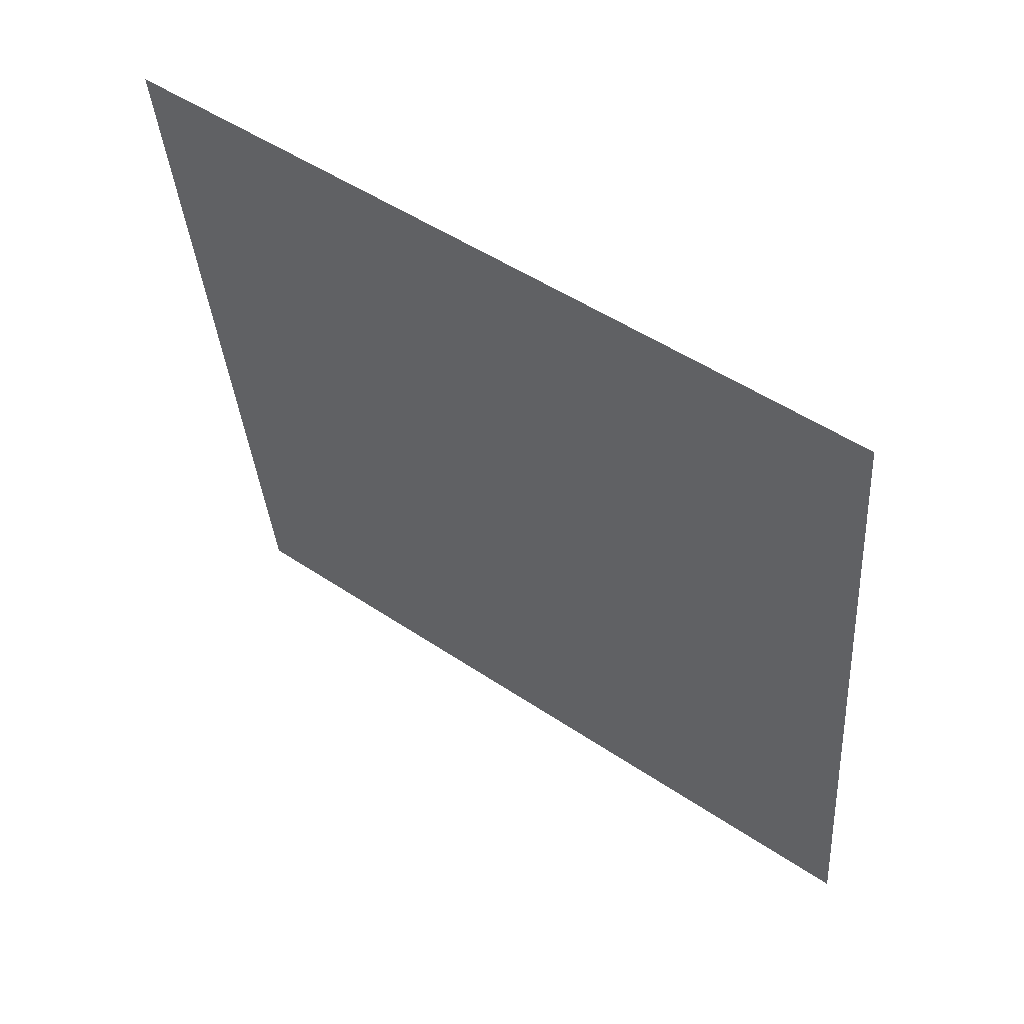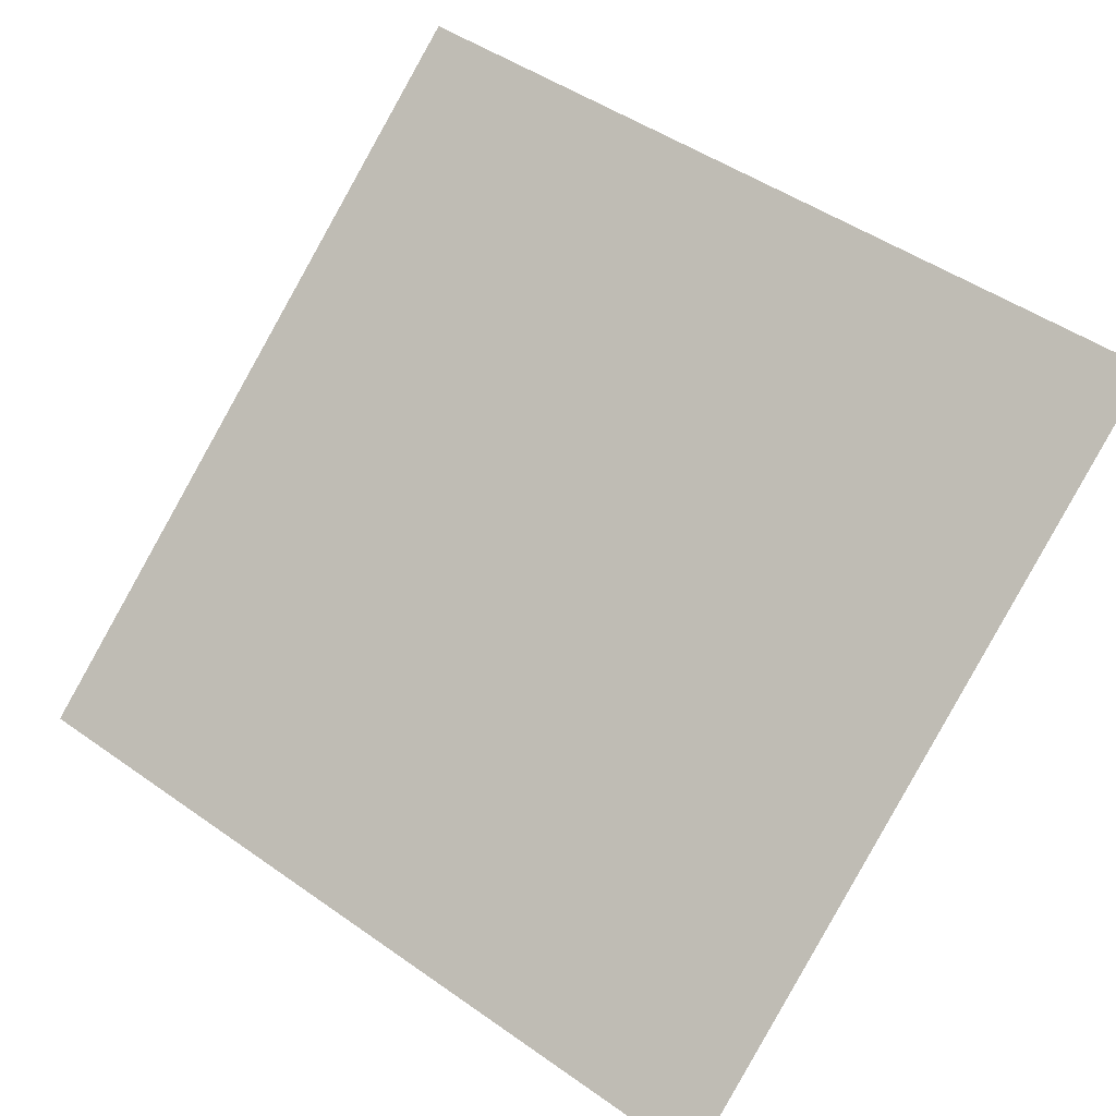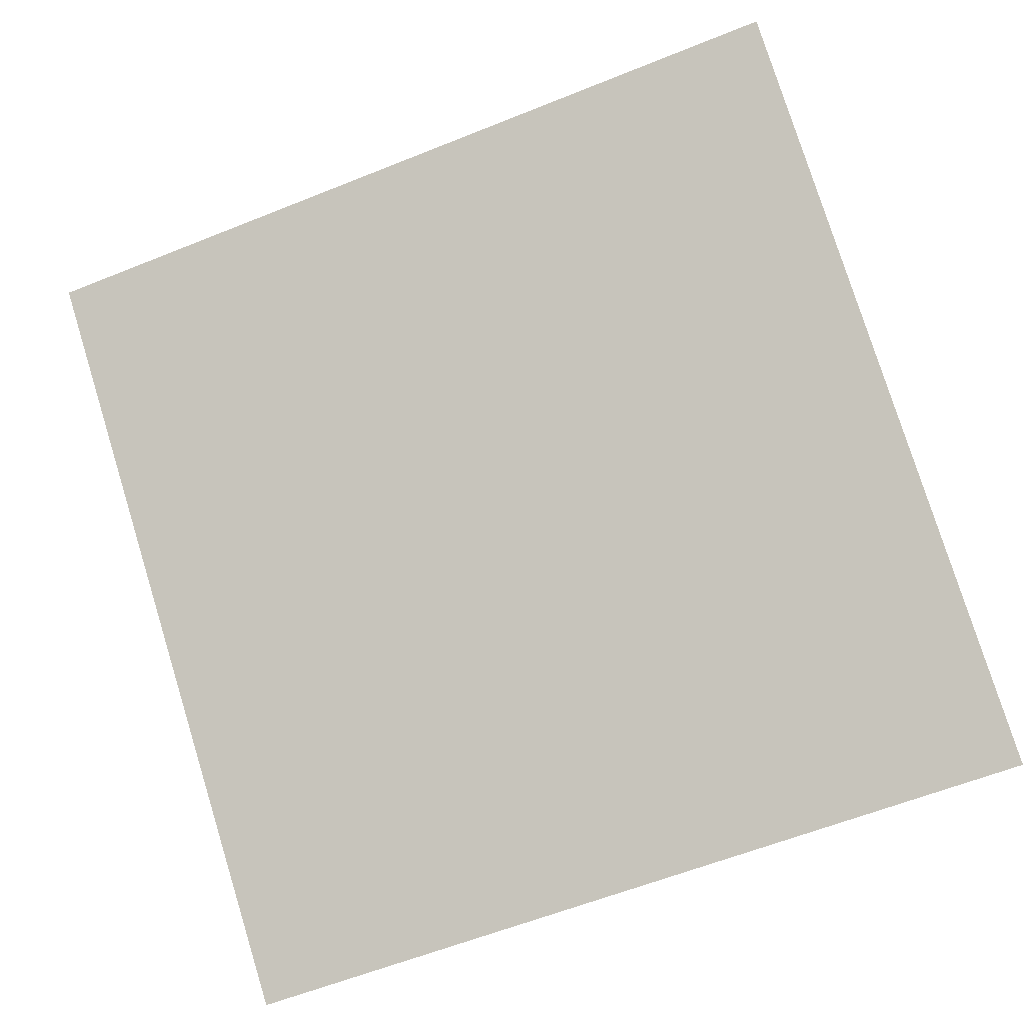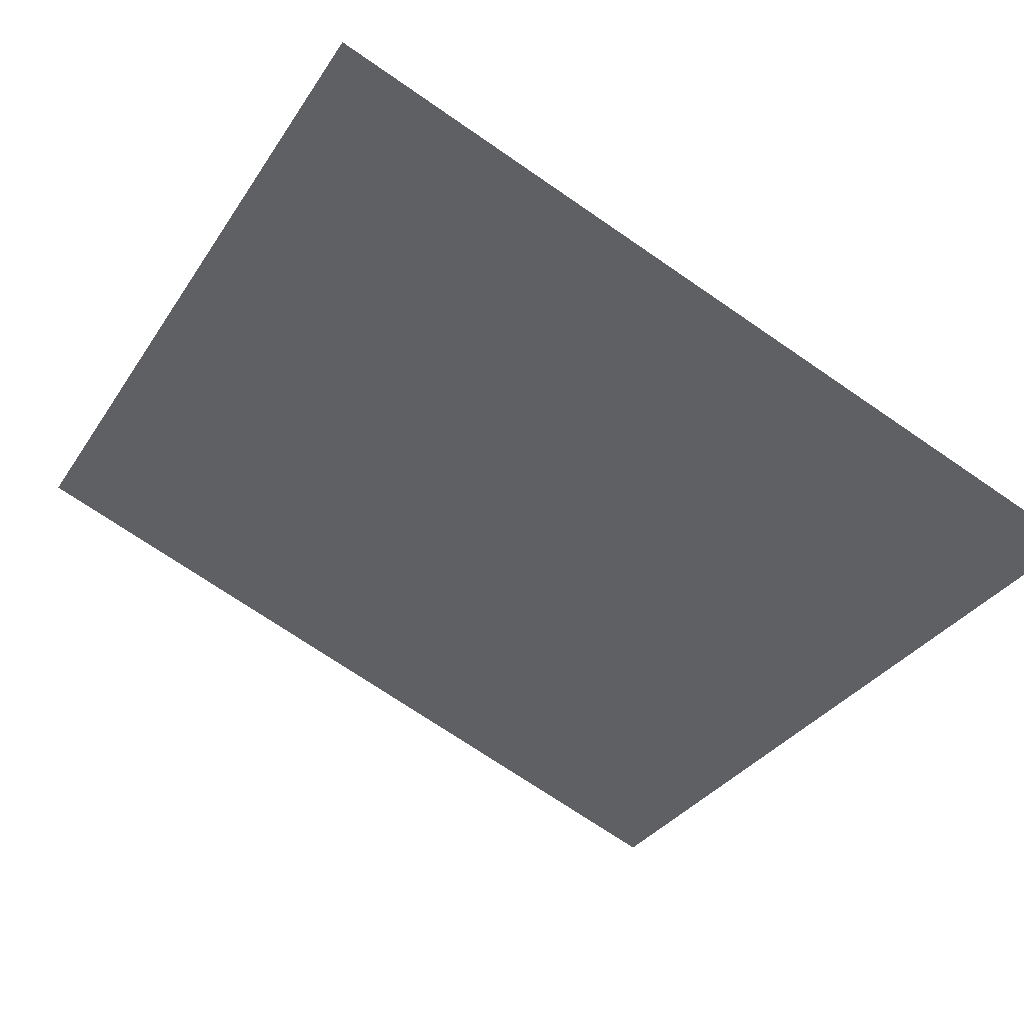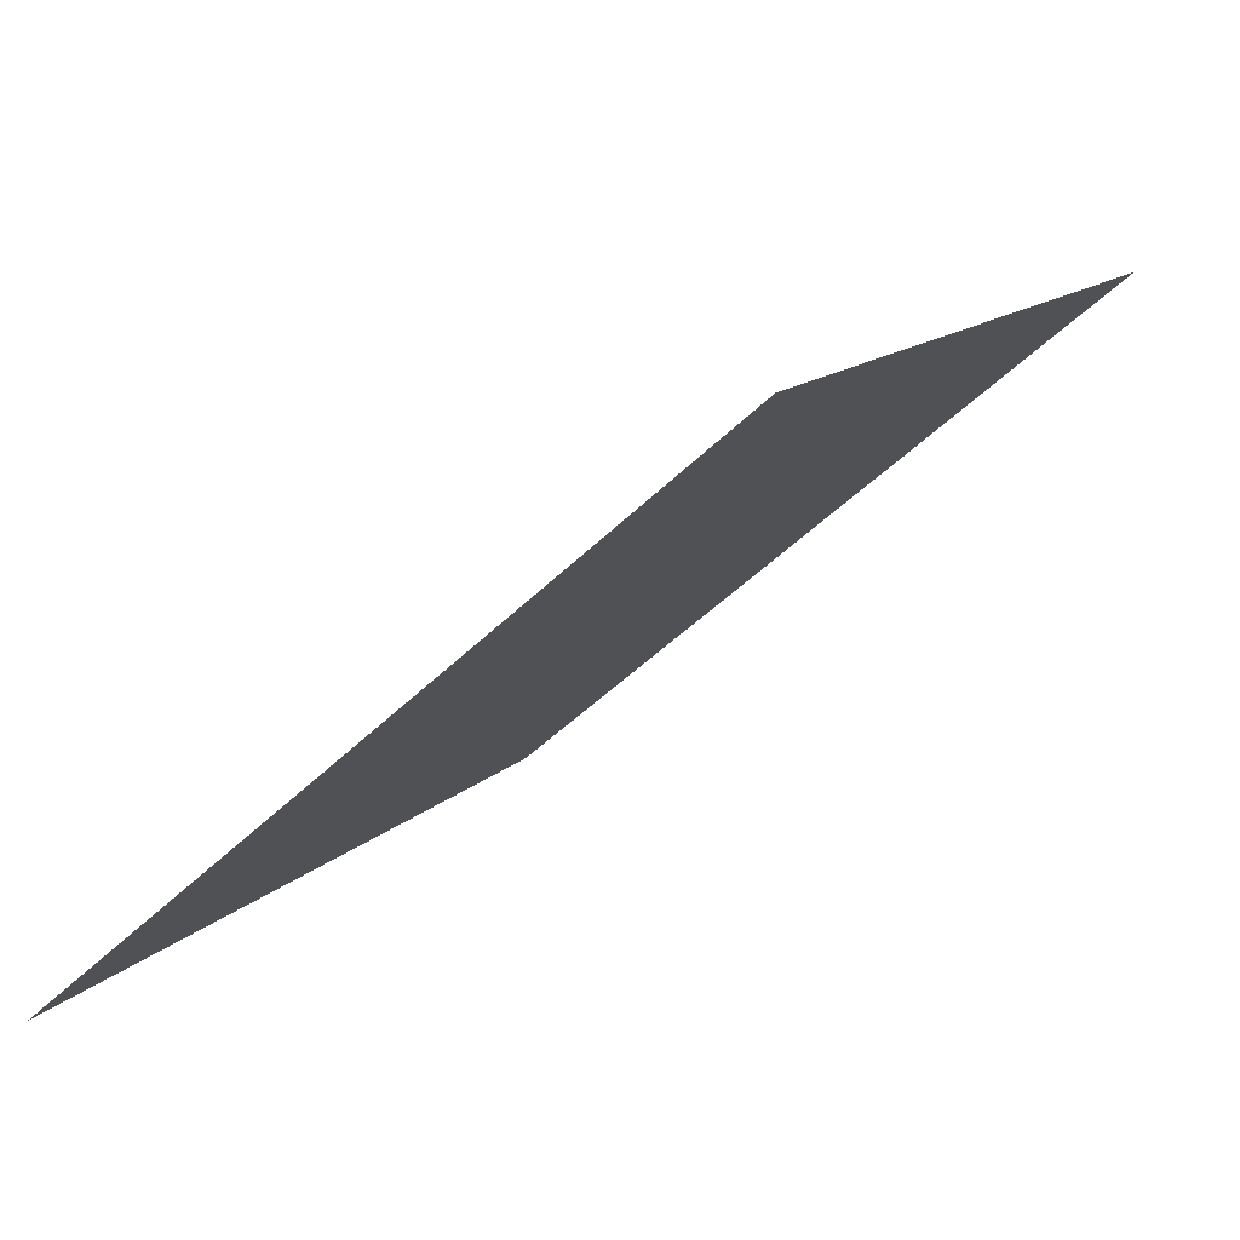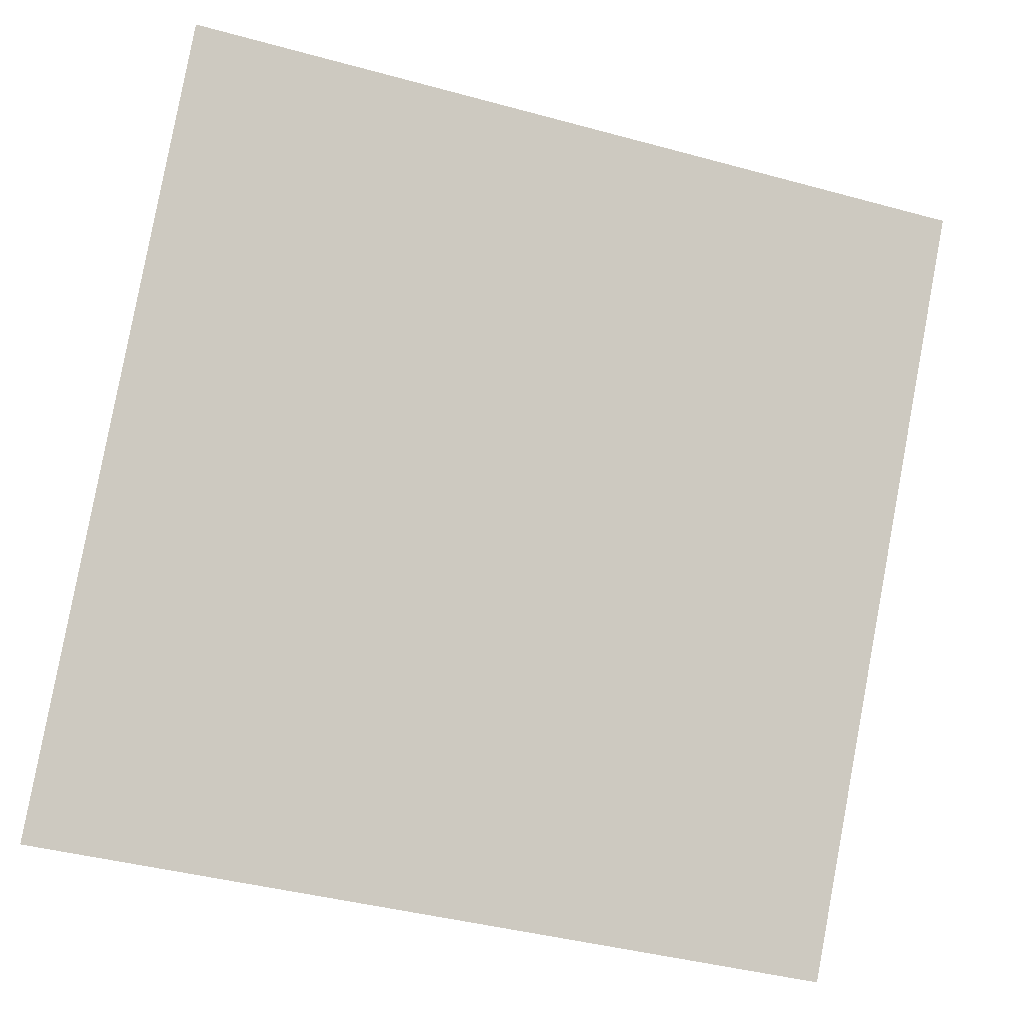
<metadata>
{"format":"obj","ext":"obj","renderer":"f3d","projection":"perspective","resolution":1024,"background":"white","views":[{"elev":-36.5,"azim":94.6,"up":"+Y"},{"elev":50.5,"azim":-141.3,"up":"+Y"},{"elev":-63.6,"azim":22.9,"up":"+Y"},{"elev":-74.3,"azim":146.1,"up":"+Y"},{"elev":-50.0,"azim":45.7,"up":"+Z"},{"elev":-43.3,"azim":160.4,"up":"+Z"}]}
</metadata>
<code>
v 0.09079 0.7445 0.4537
v 0.08423 0.7446 0.4538
v 0.08435 0.7485 0.4591
v 0.09091 0.7484 0.459
f 4 3 2 1

</code>
